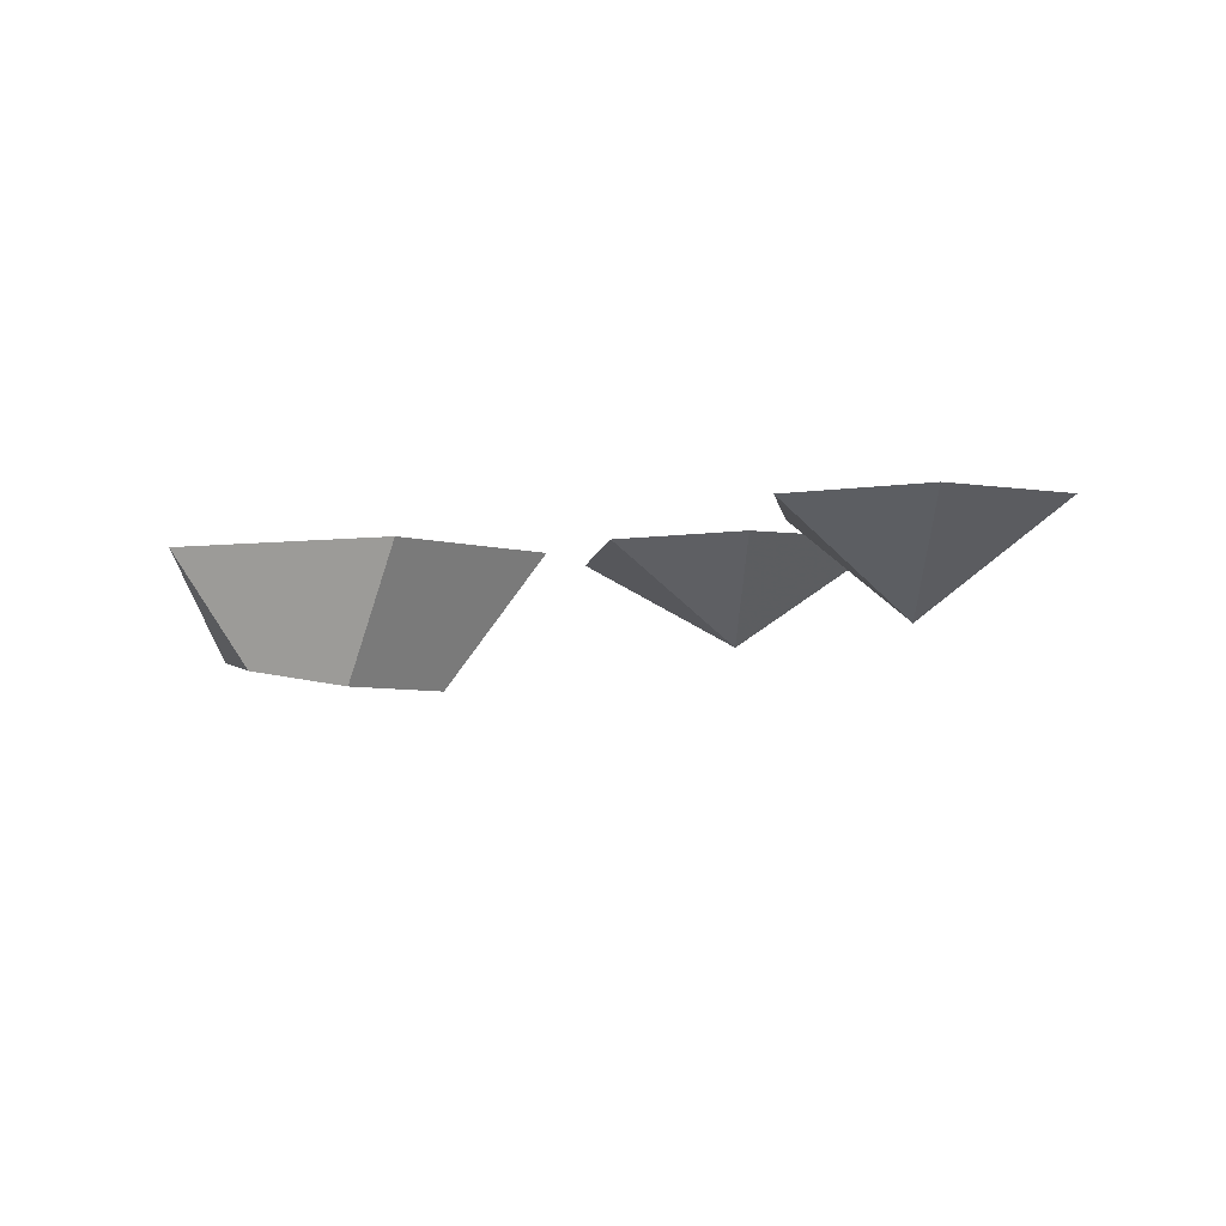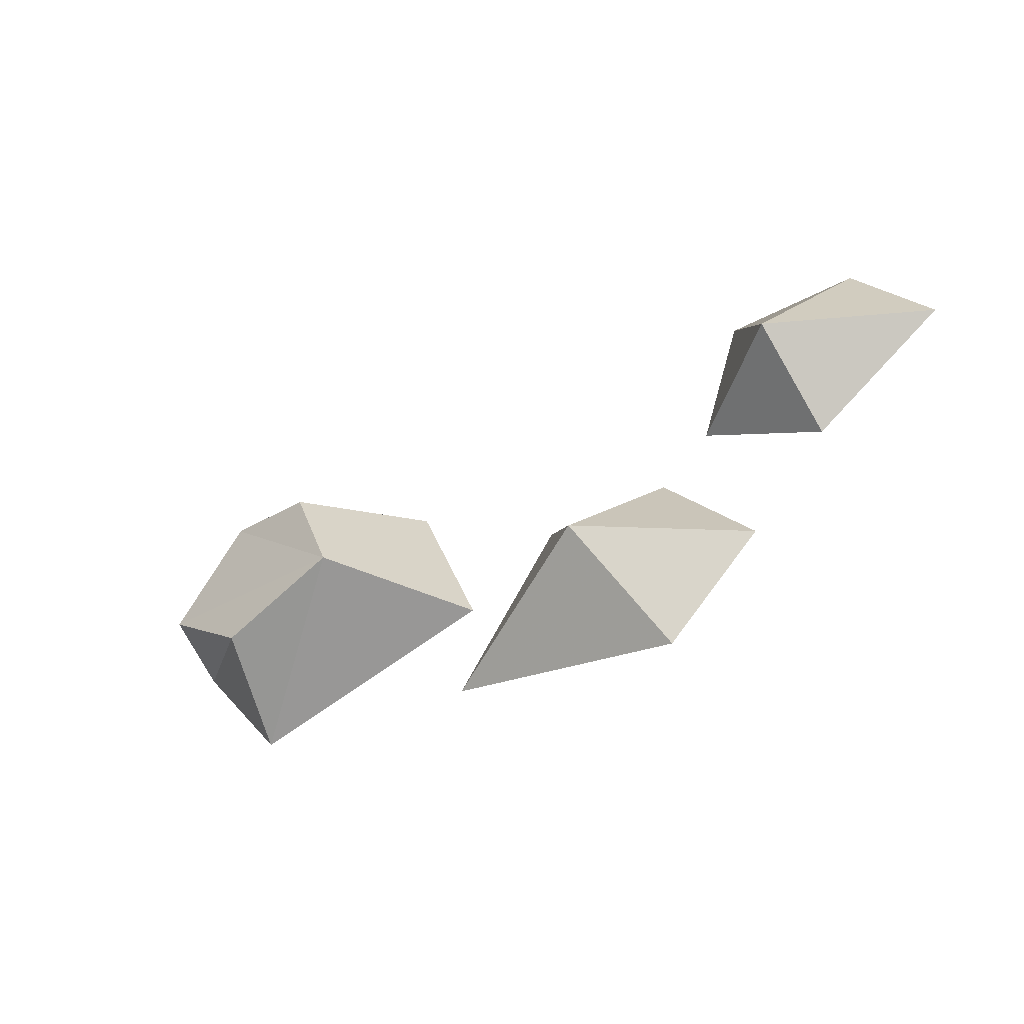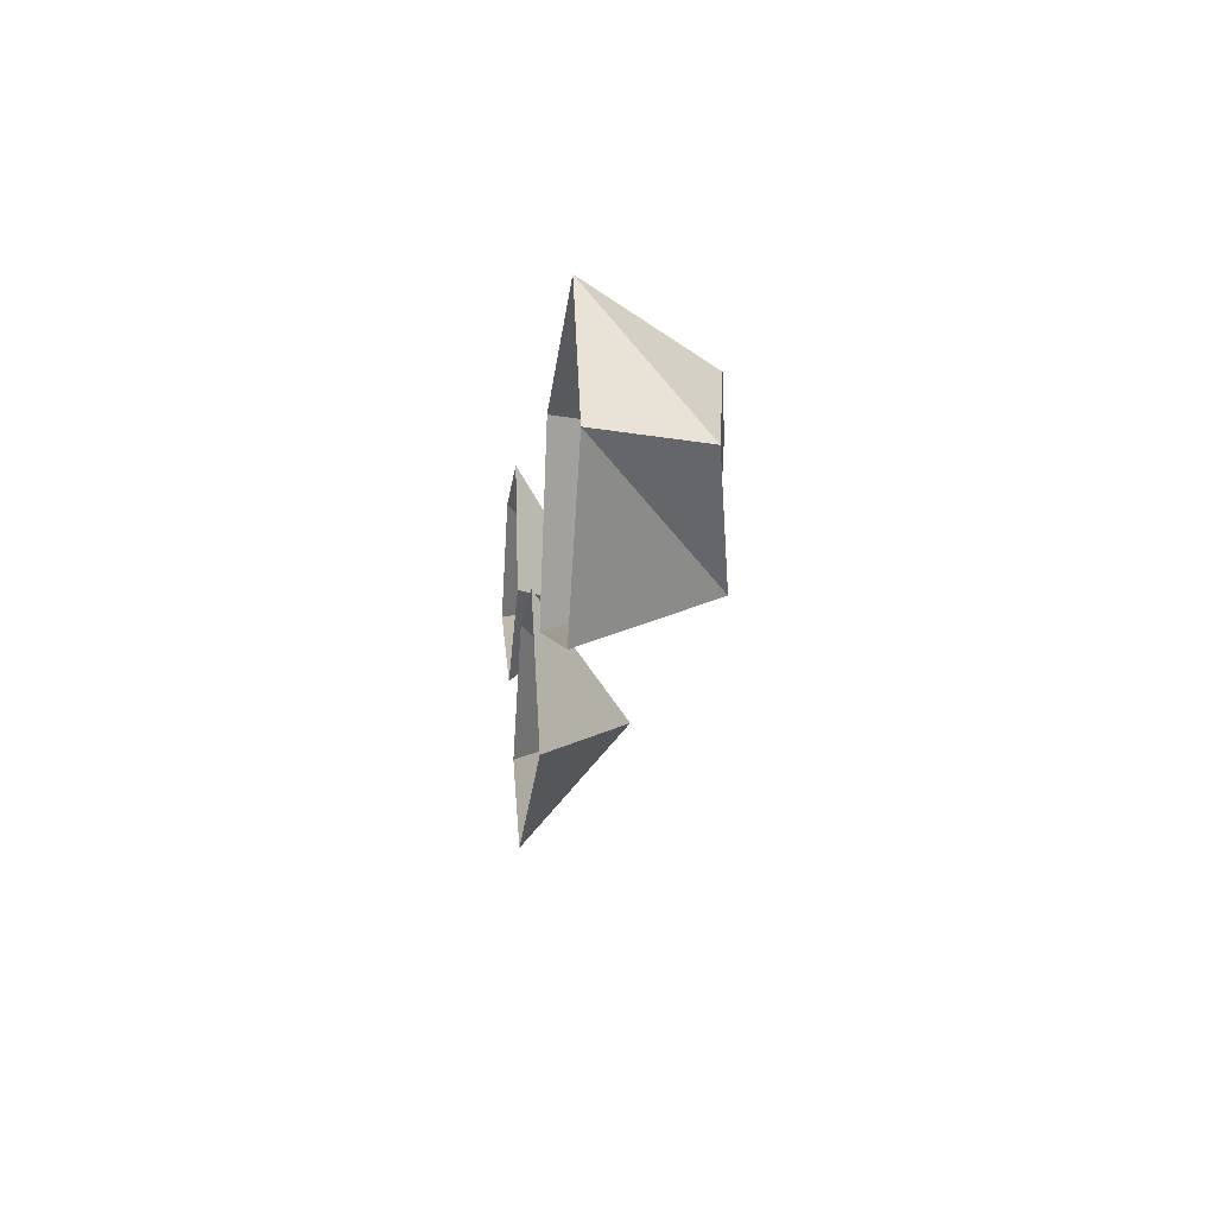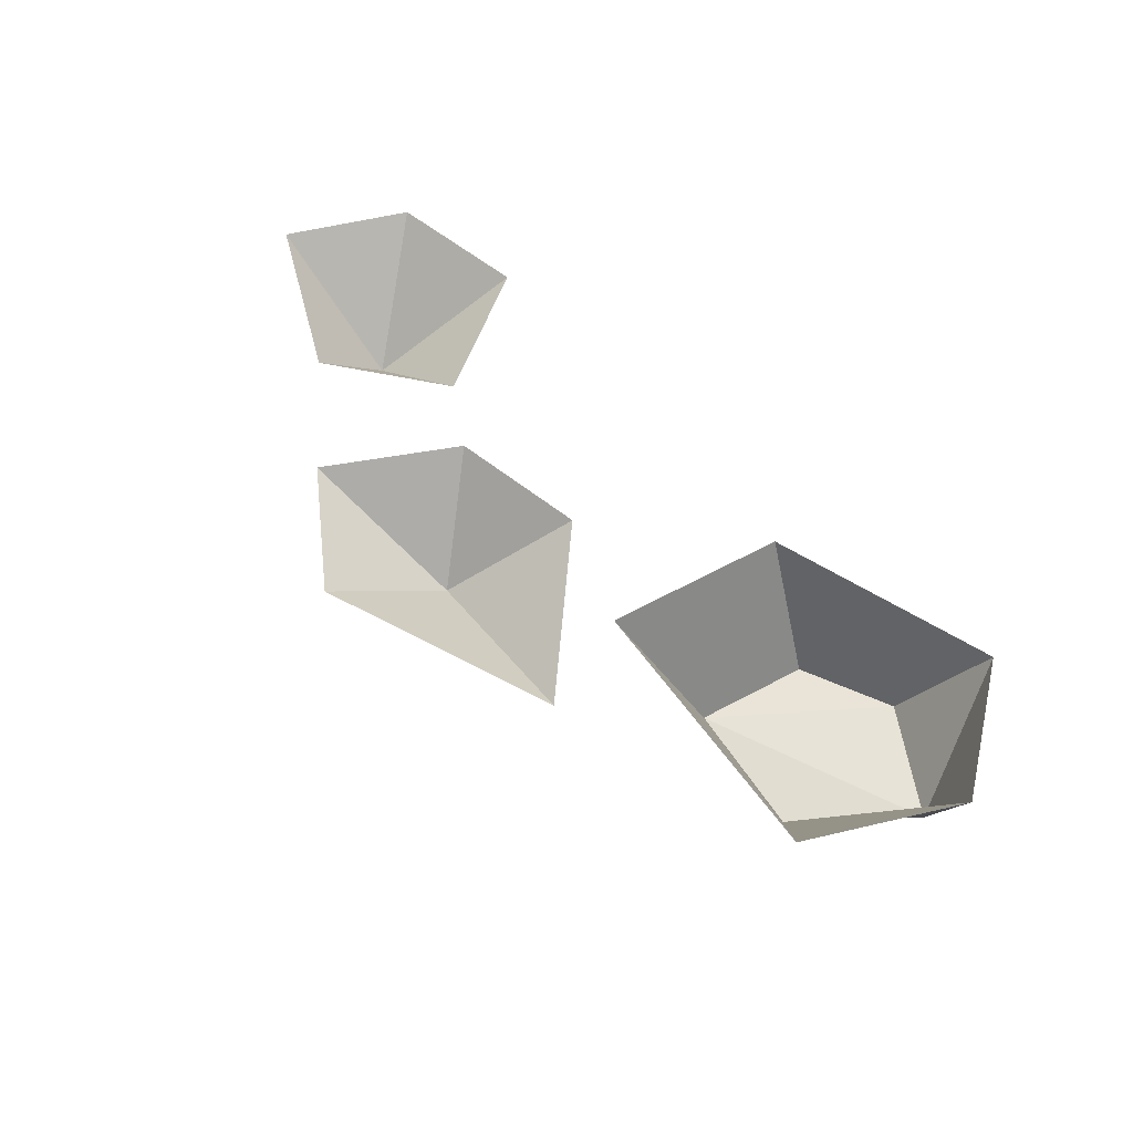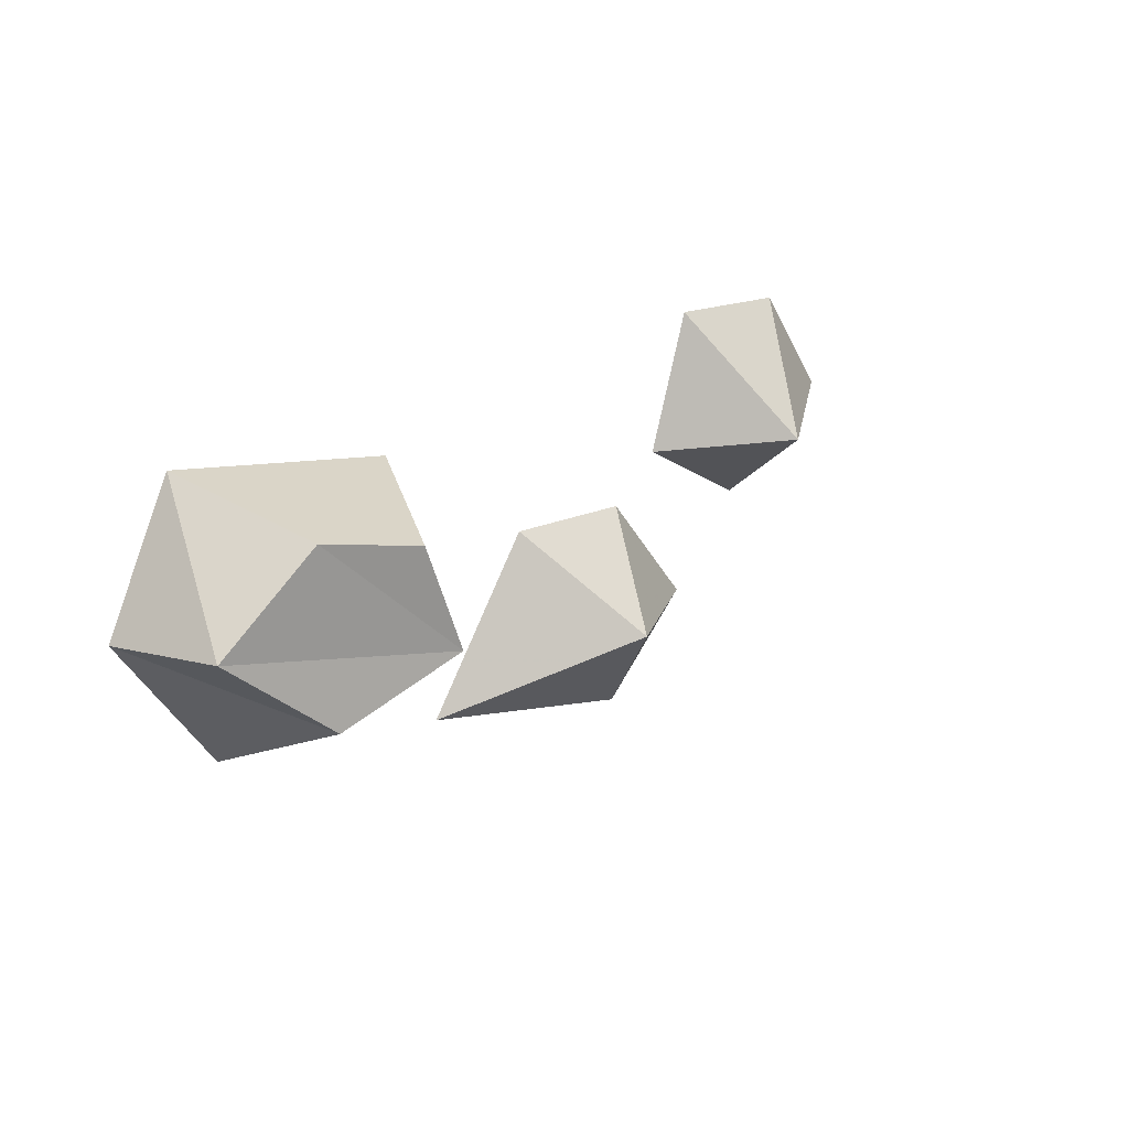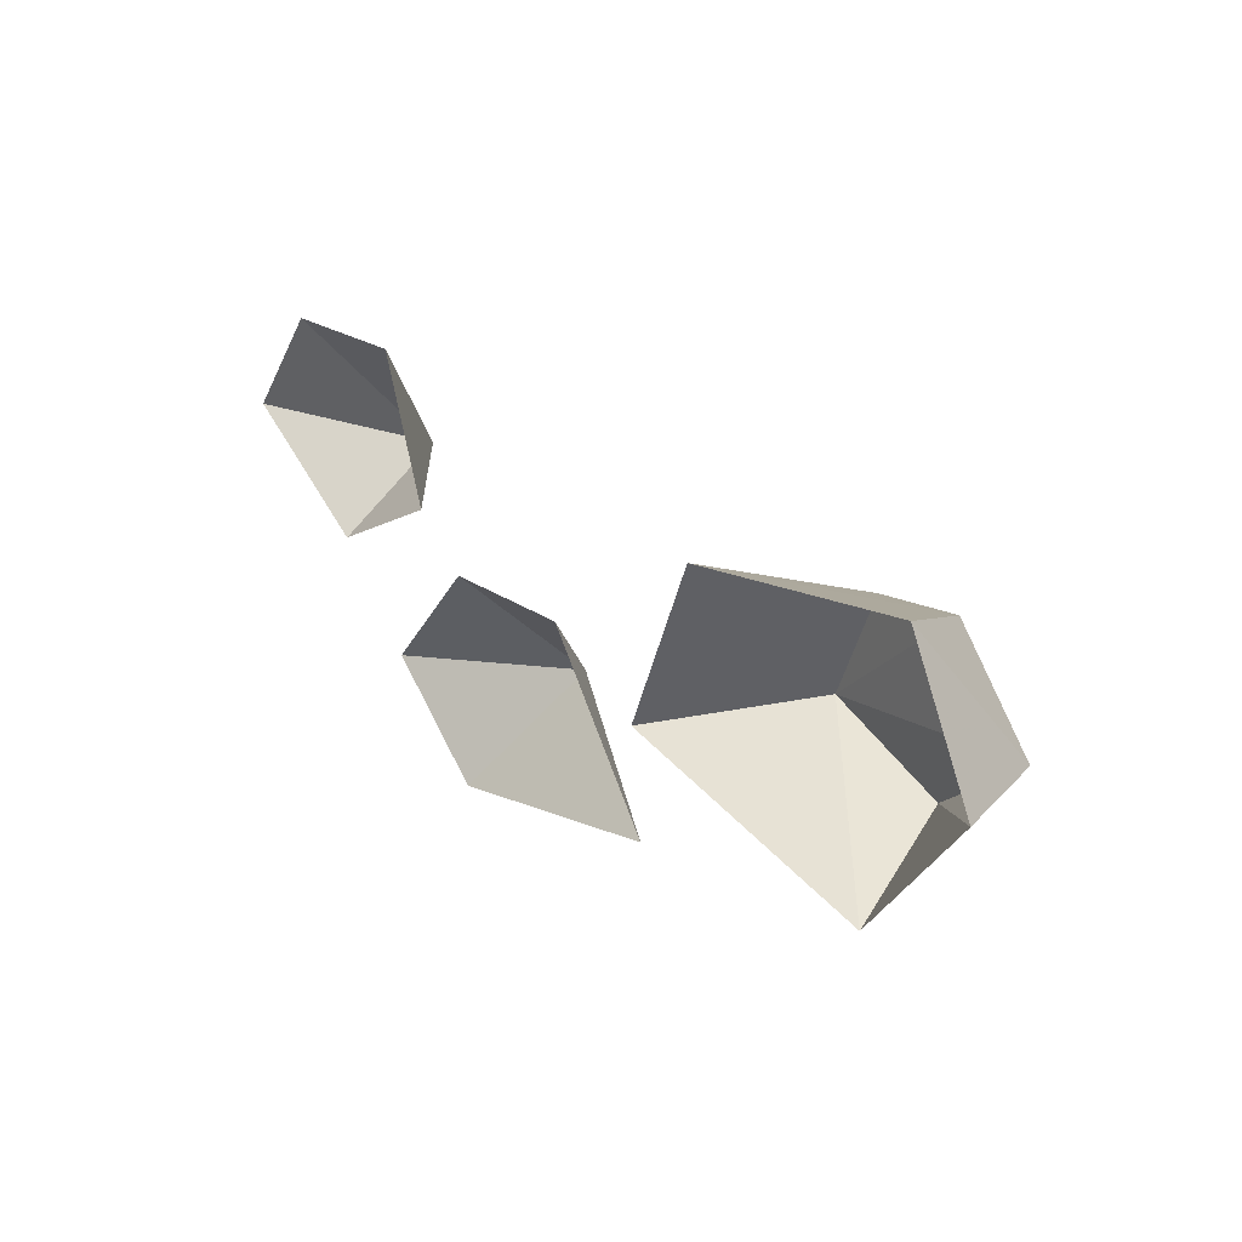
<metadata>
{"format":"obj","ext":"obj","renderer":"f3d","projection":"perspective","resolution":1024,"background":"white","views":[{"elev":-5.8,"azim":27.0,"up":"+Y"},{"elev":-44.1,"azim":33.5,"up":"+Z"},{"elev":-12.1,"azim":-96.0,"up":"+Z"},{"elev":62.9,"azim":-140.2,"up":"+Y"},{"elev":18.3,"azim":-46.0,"up":"+Z"},{"elev":24.6,"azim":-129.6,"up":"+Z"}]}
</metadata>
<code>
v 162 0 40
v 129 0 41
v 146 -23 10
v 118 0 8
v 148 0 -8
v 181 0 15
v 48 0 -16
v 32 0 24
v 14 -32 15
v 24 -32 -10
v -24 0 32
v -10 -28 20
v -16 0 -32
v -7 -29 -20
v -40 0 0
v -32 -24 0
v 105 0 -3
v 72 0 -2
v 91 -23 -27
v 45 0 -41
v 104 0 -53
v 128 0 -30
f 1 2 3
f 2 4 3
f 4 5 3
f 5 6 3
f 6 1 3
f 7 8 9 10
f 8 11 12 9
f 13 7 10 14
f 11 15 16 12
f 15 13 14 16
f 10 9 12 16 14
f 17 18 19
f 18 20 19
f 20 21 19
f 21 22 19
f 22 17 19

</code>
